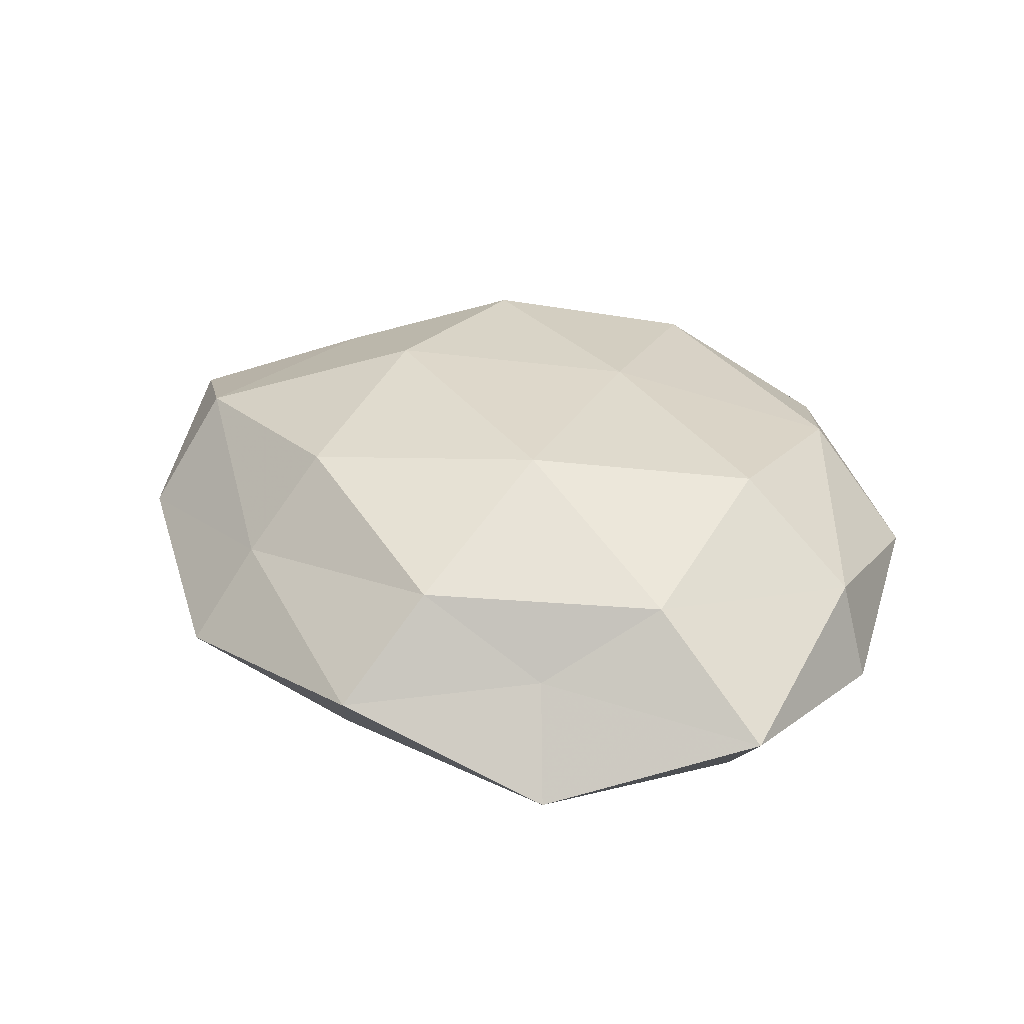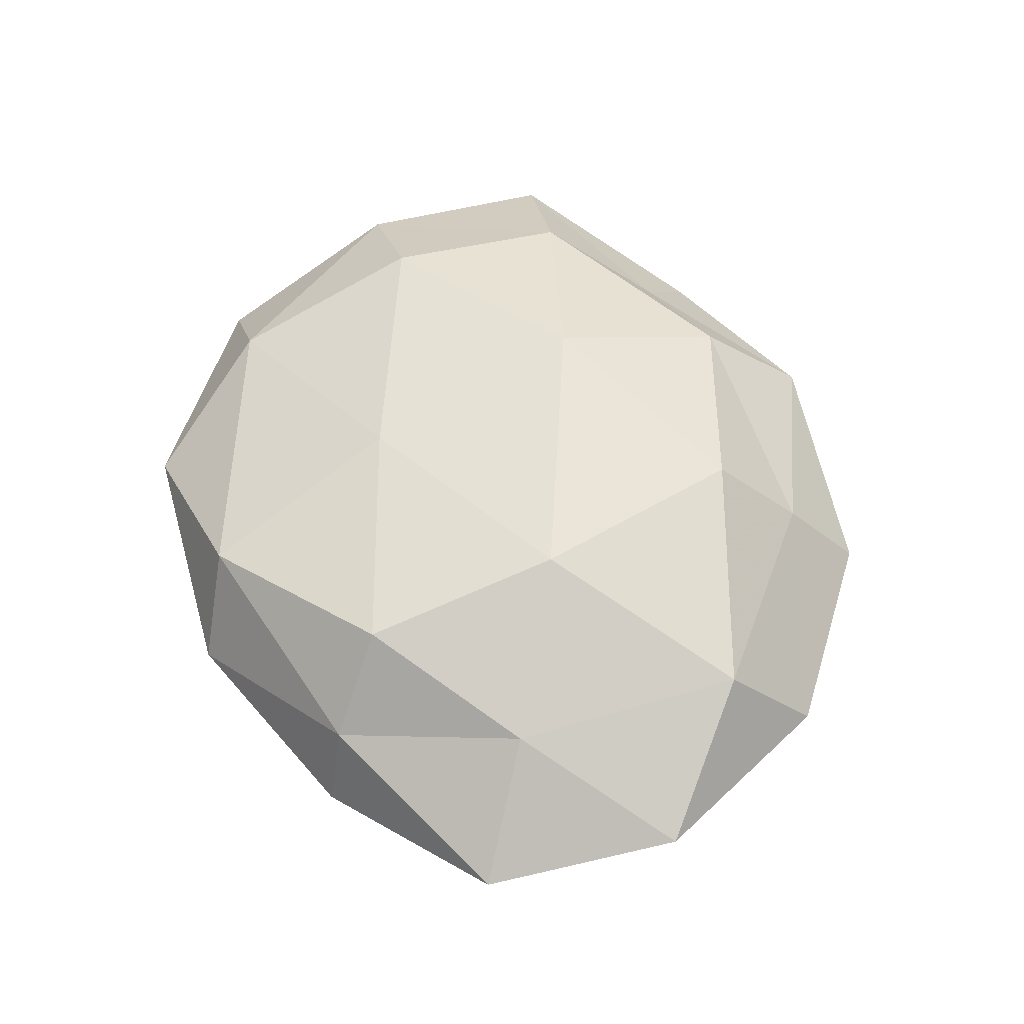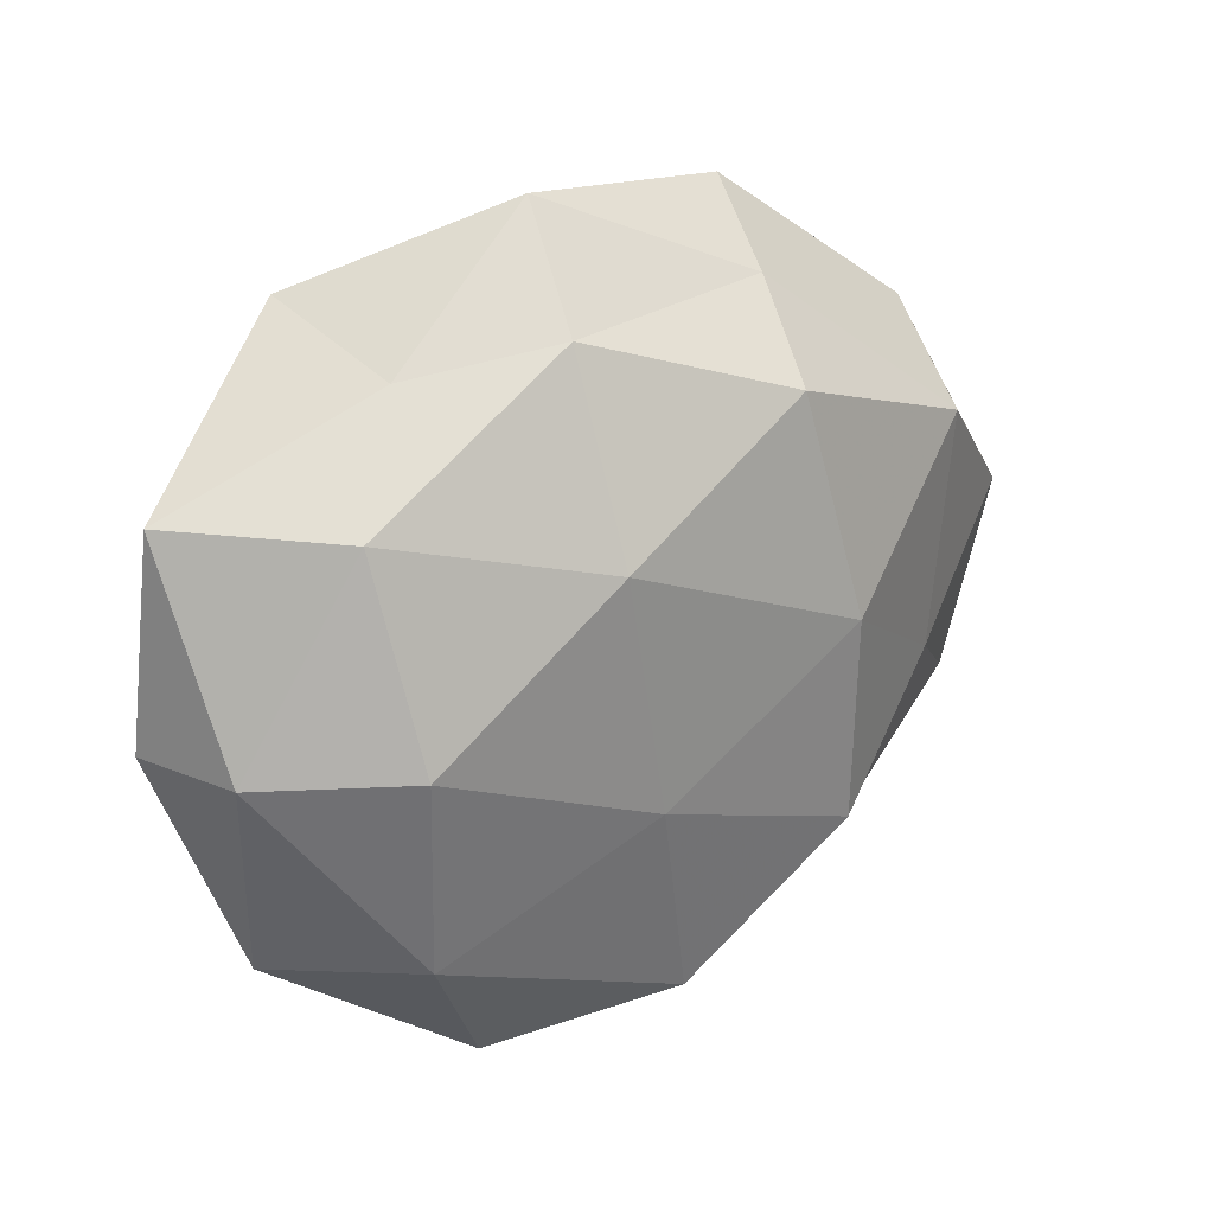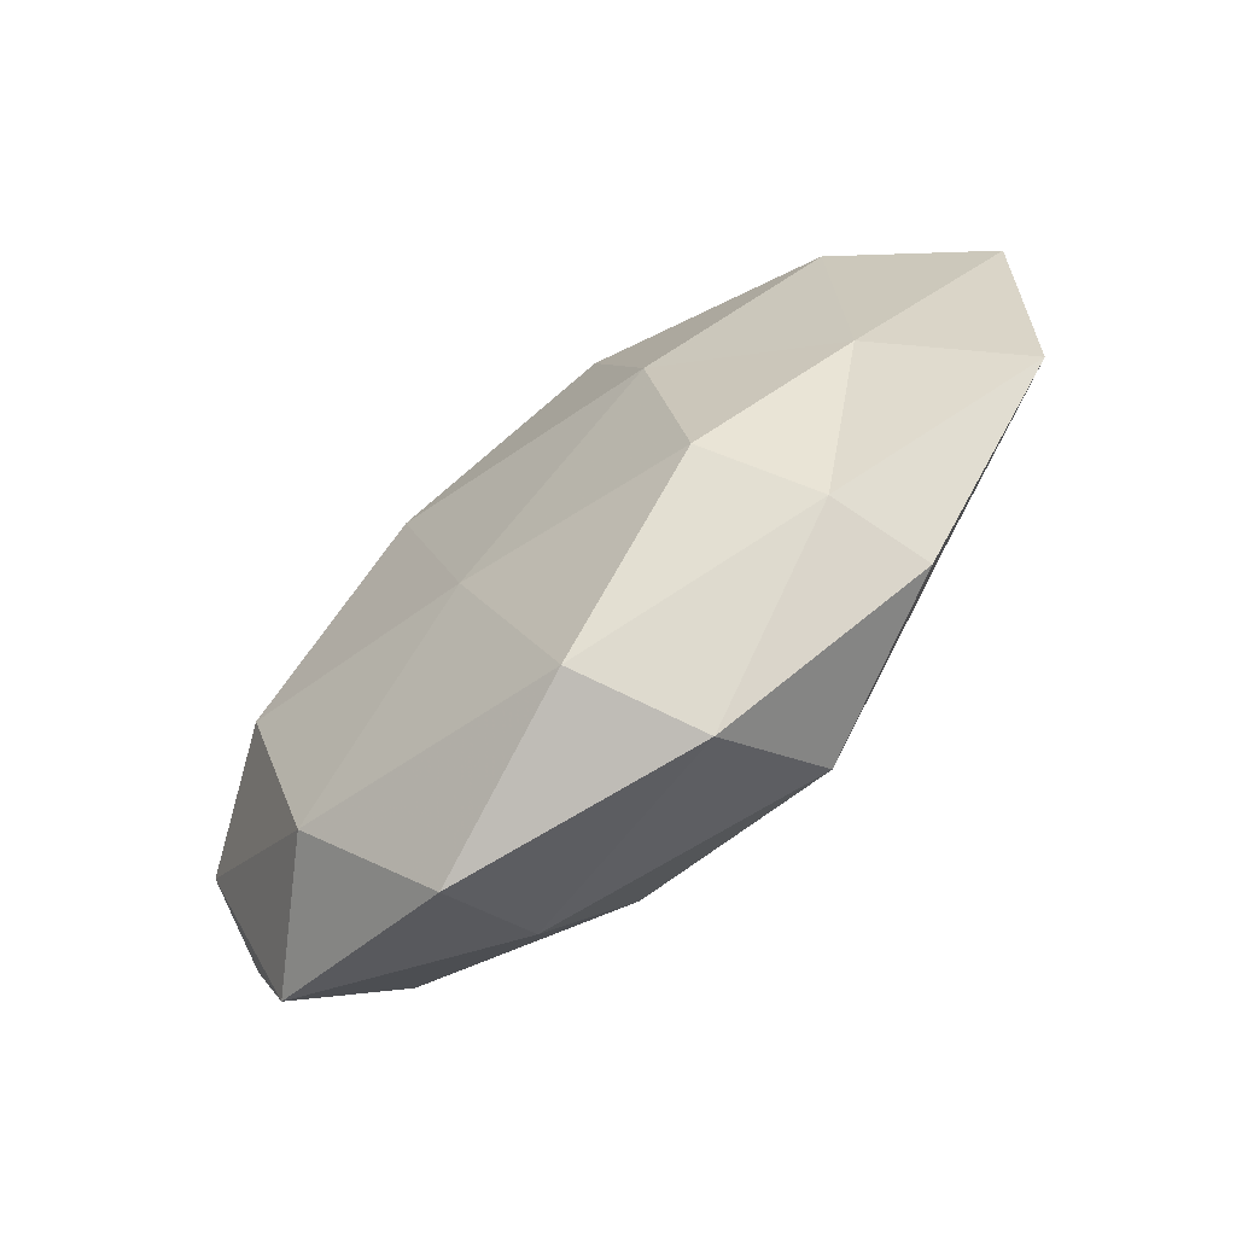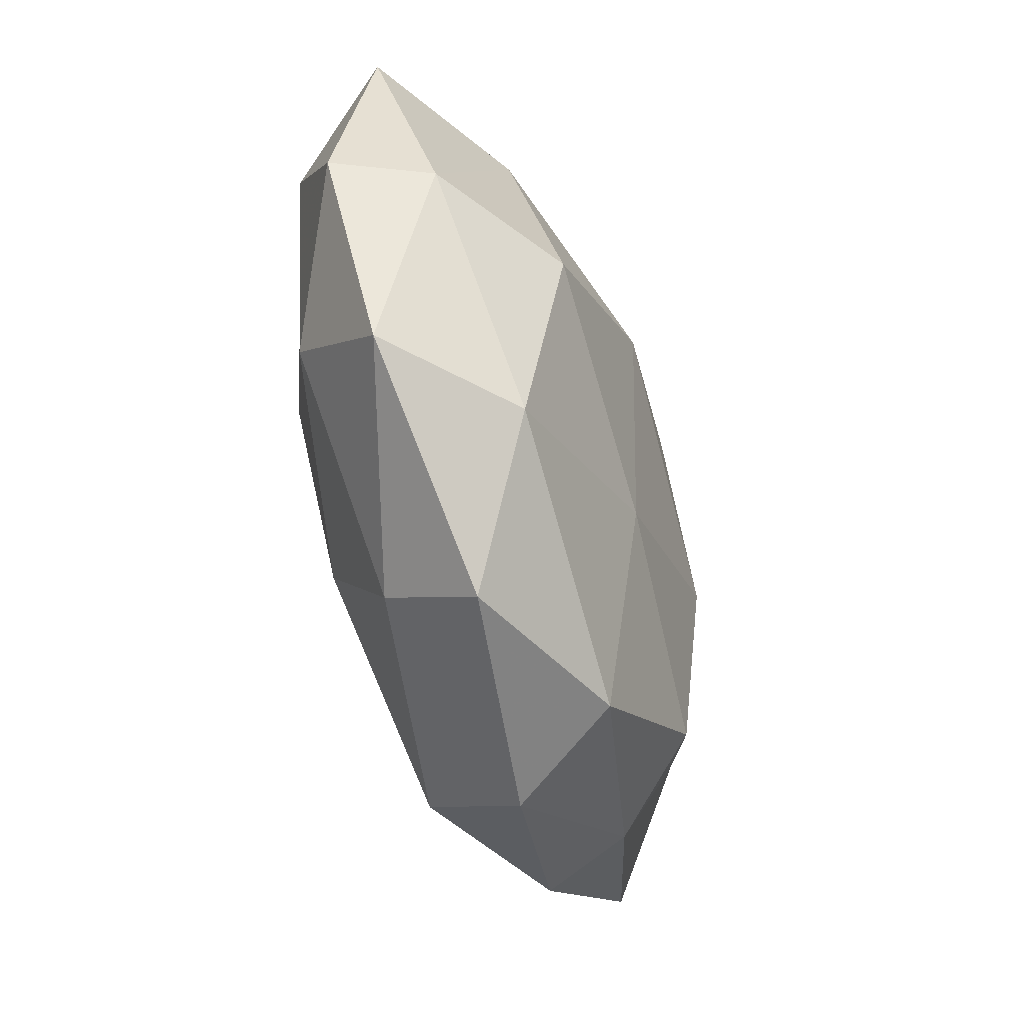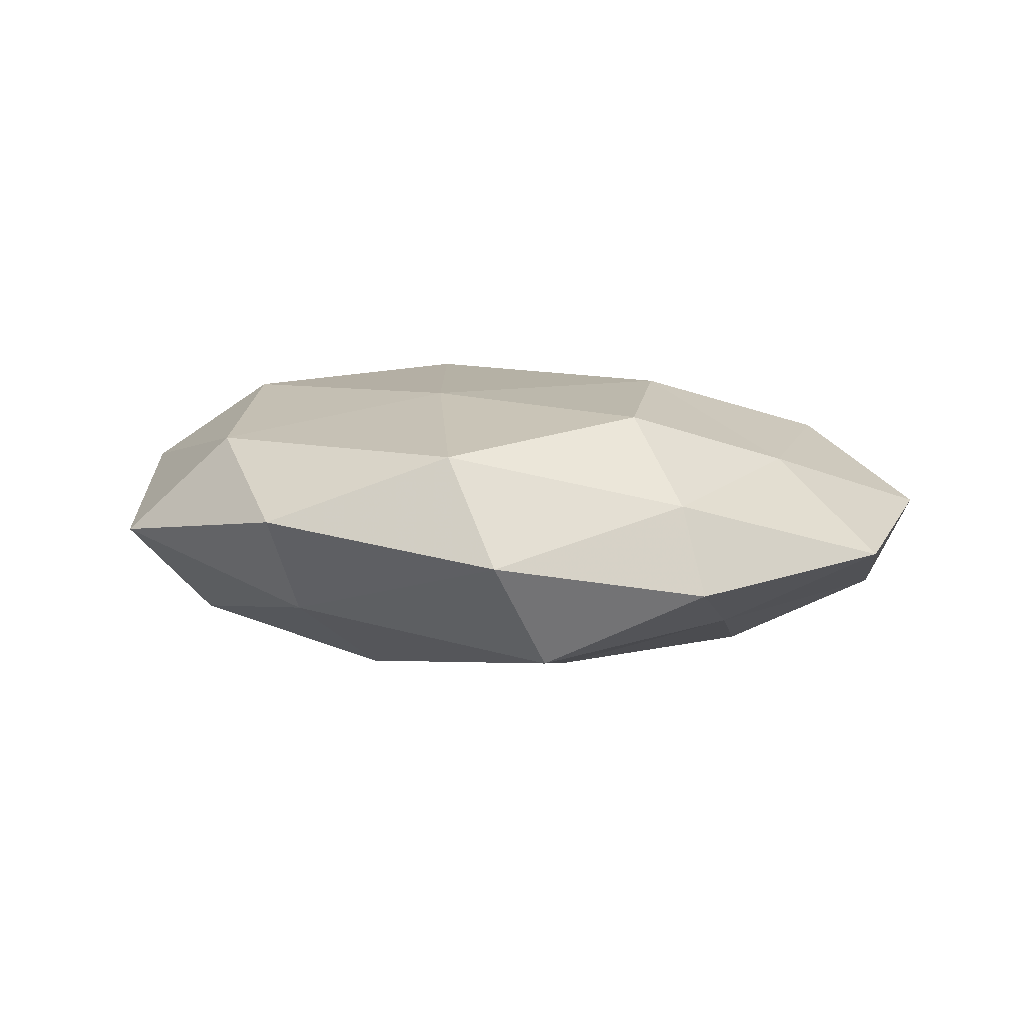
<metadata>
{"format":"obj","ext":"obj","renderer":"f3d","projection":"perspective","resolution":1024,"background":"white","views":[{"elev":36.4,"azim":-140.2,"up":"+Z"},{"elev":57.3,"azim":74.1,"up":"+Z"},{"elev":18.2,"azim":-36.8,"up":"+Y"},{"elev":-71.0,"azim":41.2,"up":"+Y"},{"elev":-56.9,"azim":-71.3,"up":"+Y"},{"elev":5.7,"azim":14.3,"up":"+Z"}]}
</metadata>
<code>
v 0.01808 0.03824 0.007775
v 0.04306 -0.009919 0.009848
v -0.0165 -0.04027 -0.008849
v 0.0364 -0.01487 -0.01232
v -0.05562 -0.005301 -0.003282
v -0.05575 0.02036 0.001767
v 0.05385 0.007892 -0.009075
v -0.0118 0.0354 0.01325
v 0.04387 0.01979 0.01288
v -0.03865 -0.01749 -0.01257
v 0.006987 0.01968 -0.02024
v 0.01291 -0.00958 -0.02014
v -0.01811 -0.04768 0.003219
v -0.01114 0.01207 0.02204
v -0.02258 0.02703 -0.01655
v 0.03691 -0.03565 -0.00614
v -0.03422 -0.006302 0.01935
v 0.05717 -0.01847 -0.002075
v 0.06014 0.006781 0.002998
v 0.02564 -0.0257 0.01618
v 0.03347 -0.03296 0.005116
v -0.02875 0.03174 0.004917
v 0.03438 0.007064 -0.01813
v -0.02089 0.001314 -0.02125
v -0.003624 -0.0173 0.01876
v -0.0448 -0.03122 -8.587e-05
v 0.004909 -0.04303 0.0117
v 0.02764 0.02682 -0.01098
v -0.0377 0.01814 0.01348
v -0.05067 -0.006548 0.00869
v 0.015 0.02747 0.01913
v 0.04594 0.03123 -0.0002738
v -0.009101 0.04884 0.001558
v 0.01222 -0.04777 -0.001931
v 0.02064 0.0477 -0.00349
v -0.04677 0.01297 -0.01185
v 0.01649 -0.0383 -0.01525
v -0.03017 -0.03109 0.01292
v -0.03586 0.04003 -0.006385
v -0.001572 0.04078 -0.01109
v -0.01114 -0.02457 -0.01836
v 0.02315 3.69e-05 0.02014
f 7 18 4
f 4 18 16
f 9 2 19
f 18 19 2
f 7 19 18
f 18 2 21
f 16 18 21
f 21 2 20
f 23 7 4
f 23 4 12
f 23 12 11
f 12 24 11
f 11 24 15
f 17 25 14
f 26 10 3
f 26 5 10
f 13 26 3
f 20 27 21
f 25 27 20
f 23 28 7
f 23 11 28
f 14 8 29
f 17 14 29
f 29 22 6
f 29 8 22
f 30 6 5
f 30 5 26
f 29 6 30
f 17 29 30
f 8 31 1
f 9 1 31
f 14 31 8
f 32 1 9
f 7 32 19
f 19 32 9
f 28 32 7
f 8 1 33
f 22 8 33
f 3 34 13
f 21 34 16
f 27 13 34
f 27 34 21
f 32 35 1
f 28 35 32
f 33 1 35
f 5 6 36
f 36 10 5
f 24 10 36
f 15 24 36
f 4 37 12
f 4 16 37
f 37 34 3
f 37 16 34
f 17 38 25
f 38 26 13
f 38 13 27
f 38 27 25
f 17 30 38
f 30 26 38
f 6 22 39
f 33 39 22
f 6 39 36
f 36 39 15
f 11 15 40
f 11 40 28
f 28 40 35
f 35 40 33
f 40 15 39
f 40 39 33
f 3 10 41
f 24 41 10
f 12 41 24
f 41 37 3
f 12 37 41
f 42 2 9
f 42 20 2
f 25 42 14
f 25 20 42
f 31 42 9
f 14 42 31

</code>
